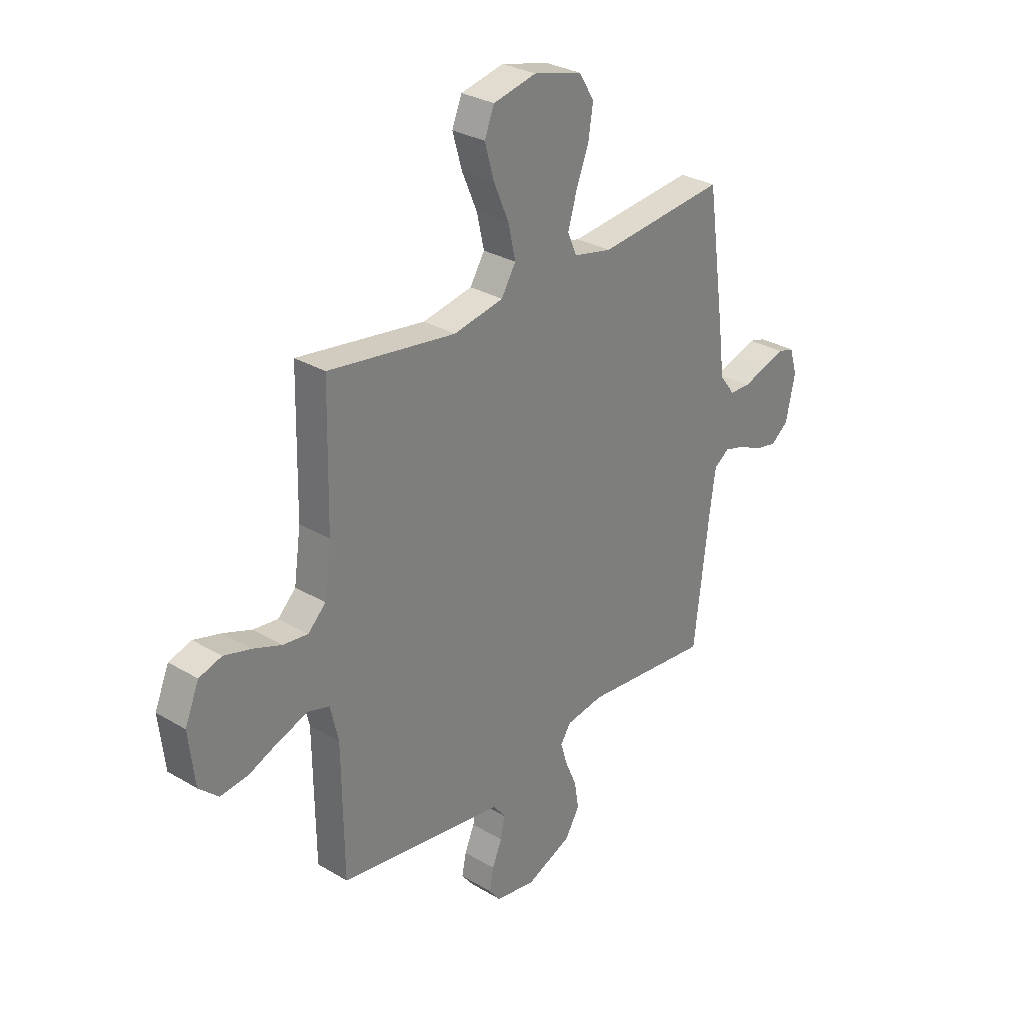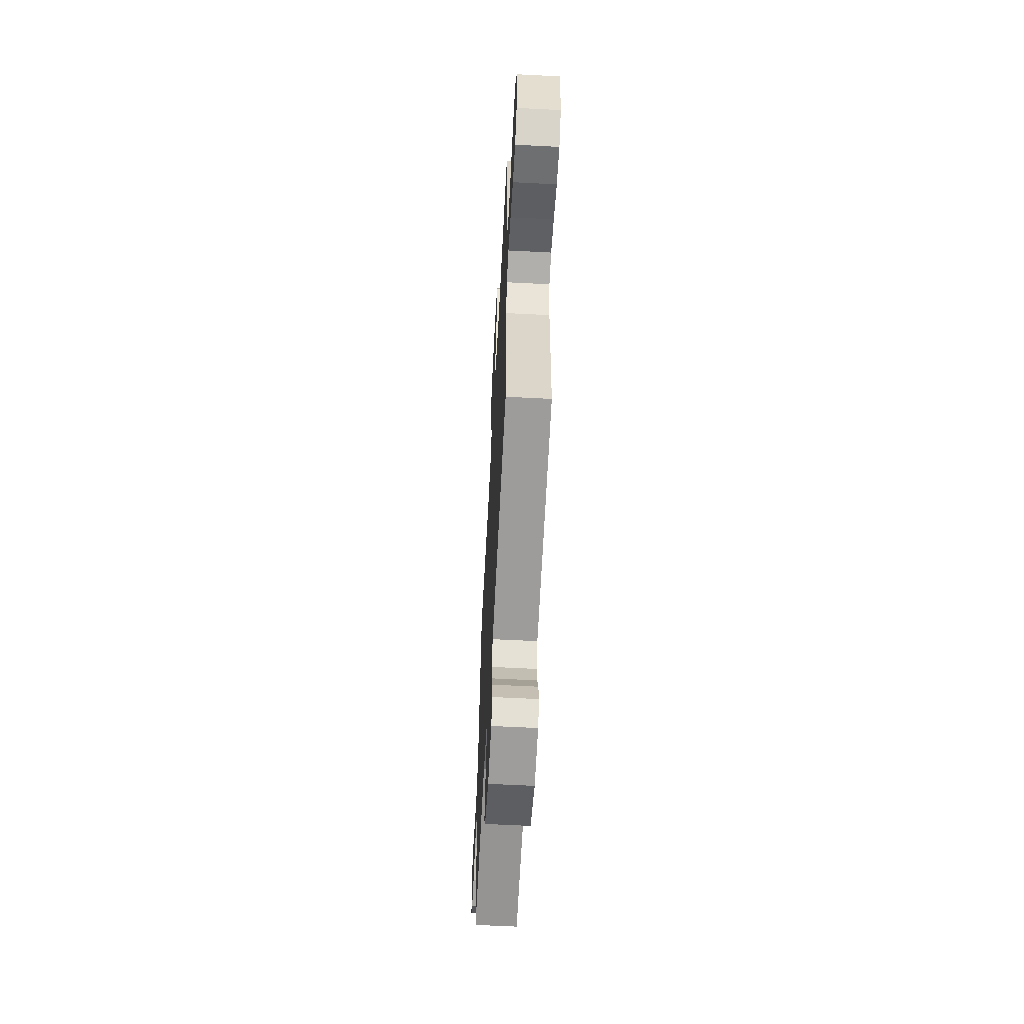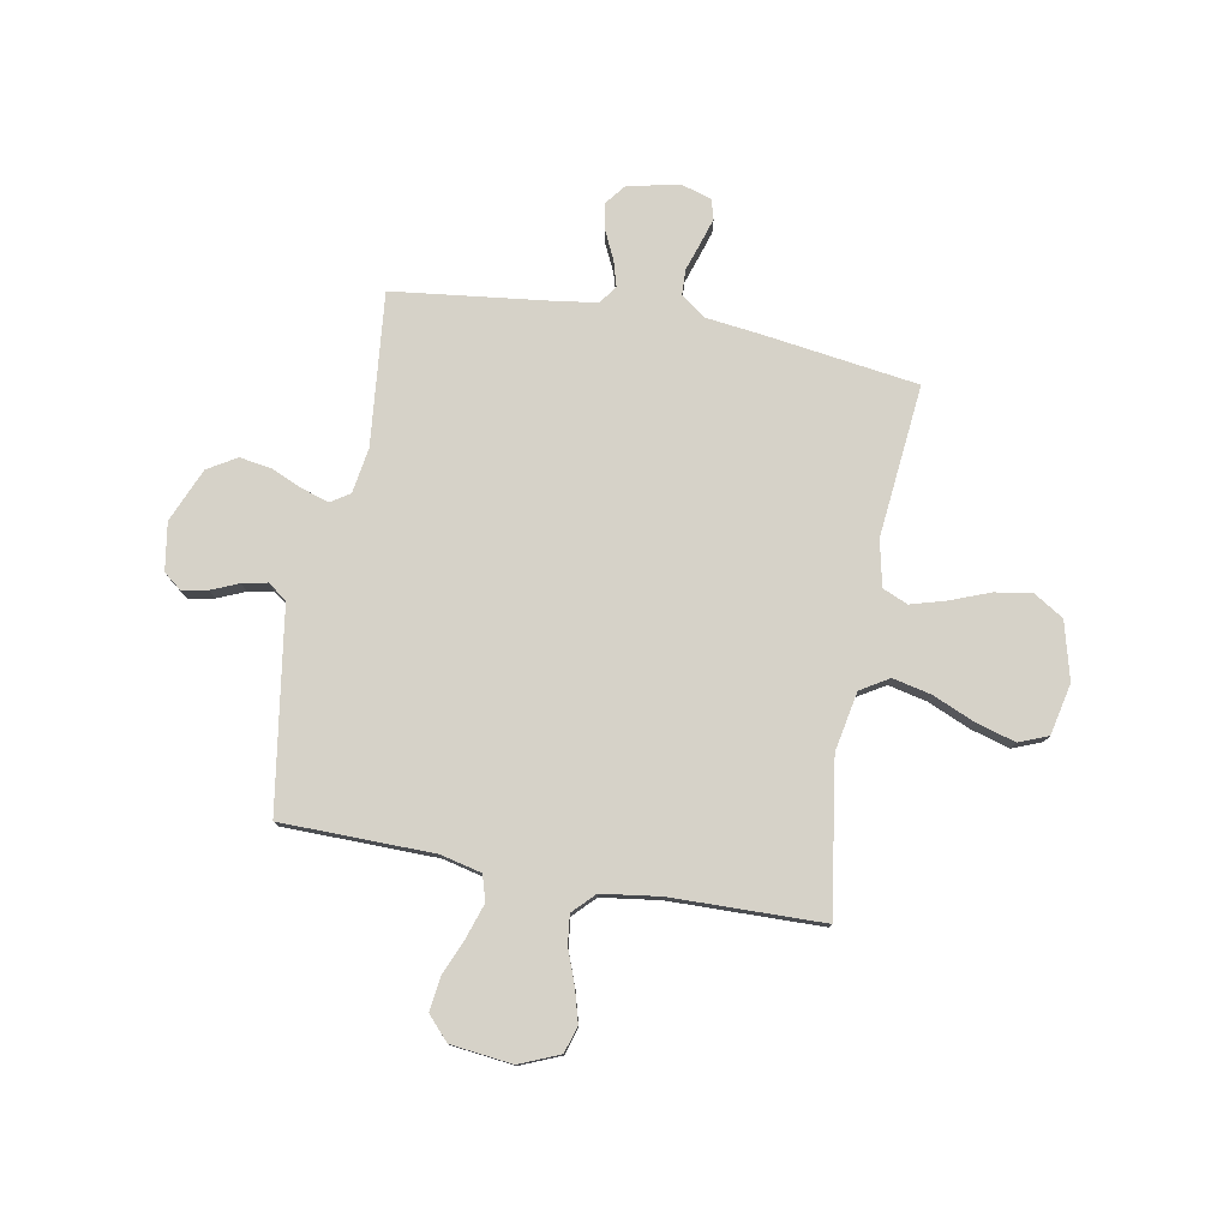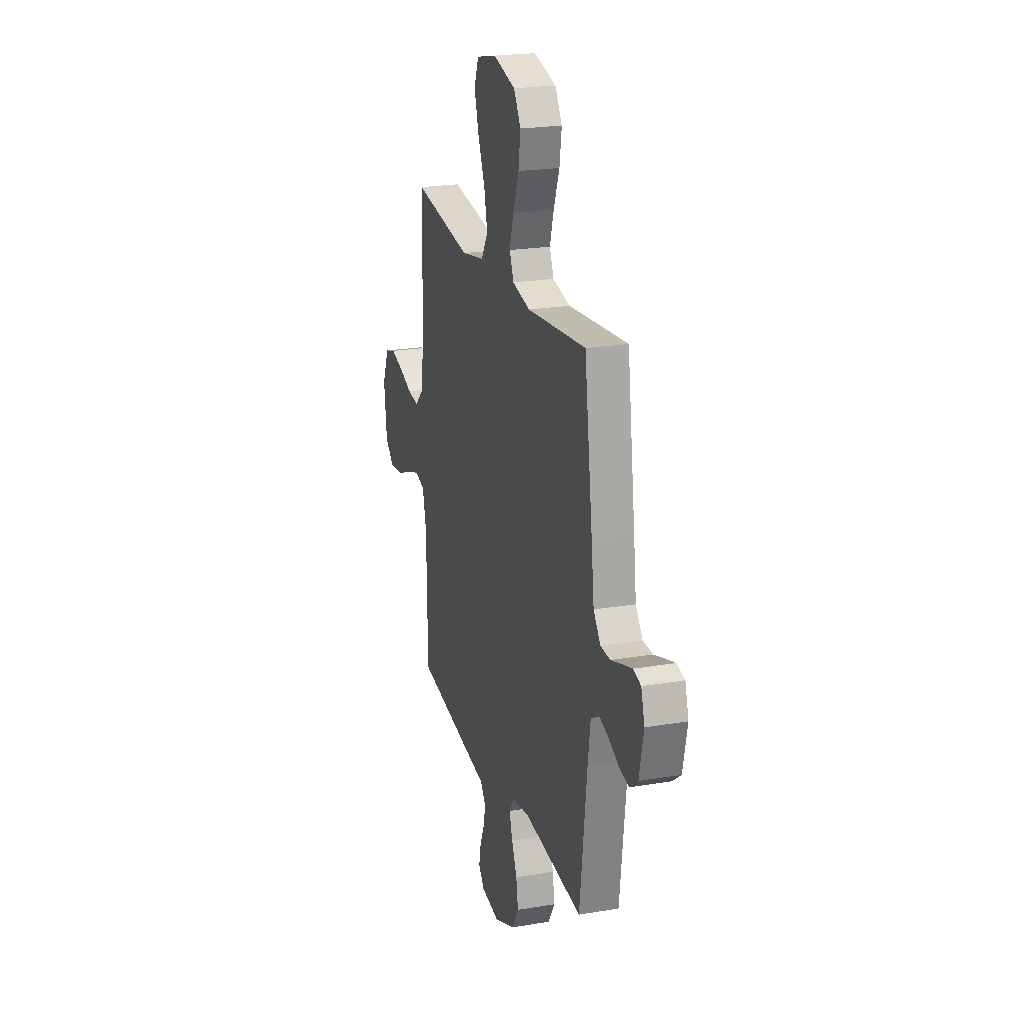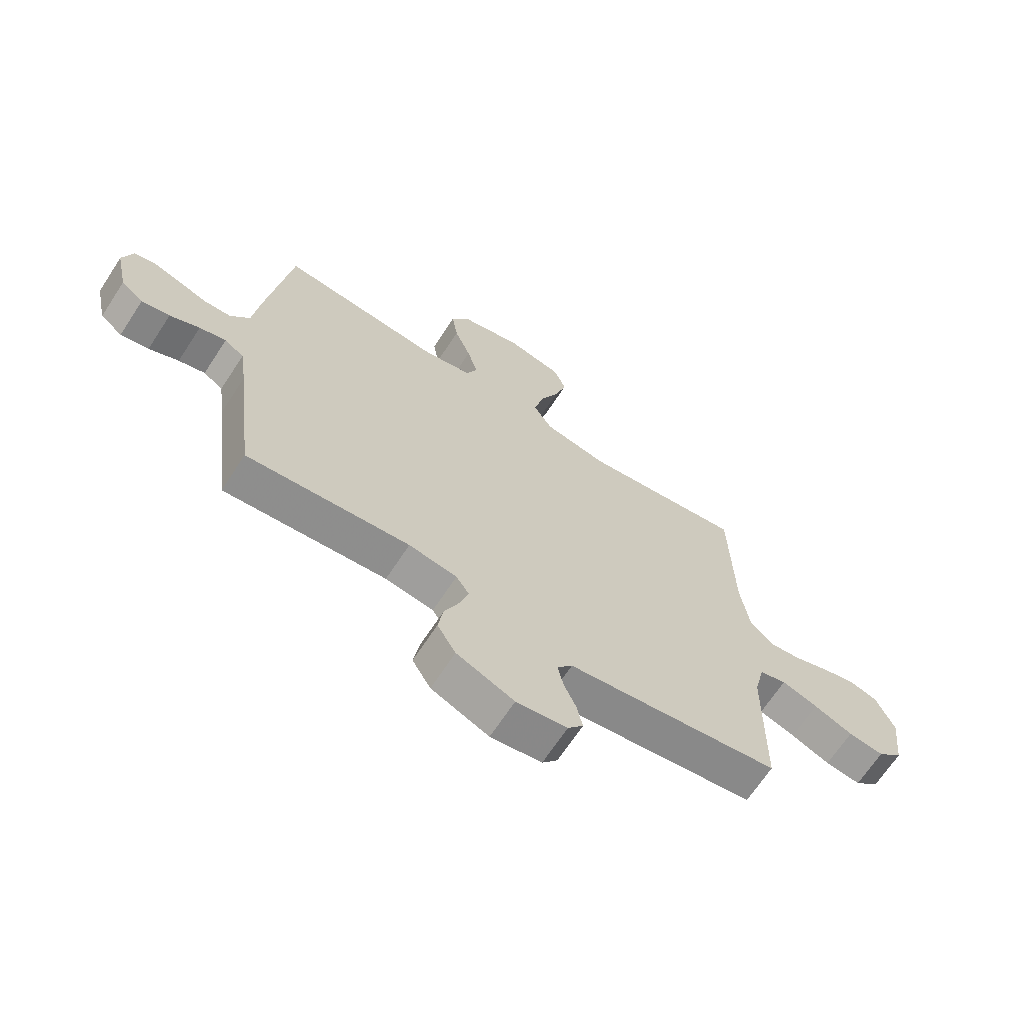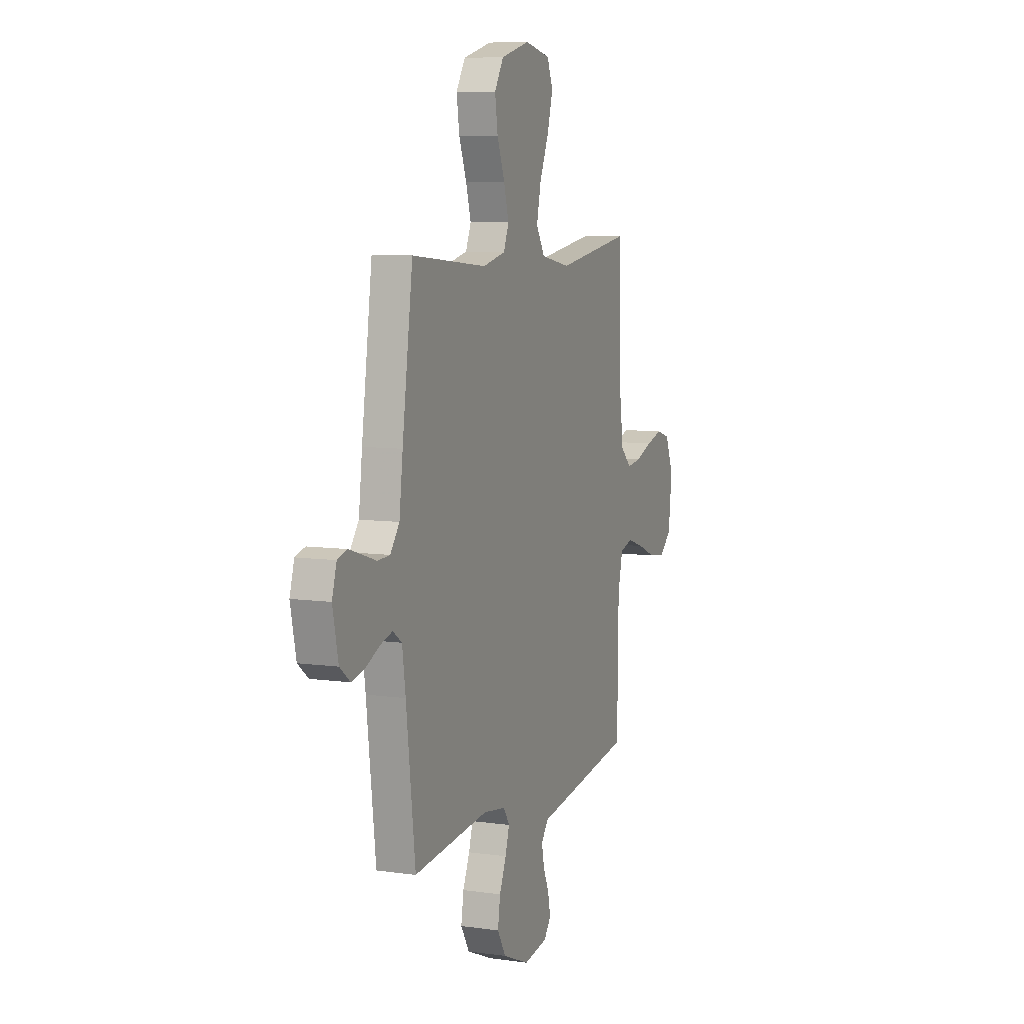
<metadata>
{"format":"obj","ext":"obj","renderer":"f3d","projection":"perspective","resolution":1024,"background":"white","views":[{"elev":29.9,"azim":-49.0,"up":"+Z"},{"elev":-61.4,"azim":-93.0,"up":"+Z"},{"elev":78.0,"azim":-79.6,"up":"+Y"},{"elev":22.1,"azim":73.6,"up":"+Z"},{"elev":-67.5,"azim":146.8,"up":"+Z"},{"elev":8.1,"azim":111.4,"up":"+Z"}]}
</metadata>
<code>
v 0.5 0.07 -0.5
v 0.2 0.07 -0.47
v 0.111 0.07 -0.484
v 0.087 0.07 -0.521
v 0.103 0.07 -0.574
v 0.13 0.07 -0.636
v 0.14 0.07 -0.699
v 0.106 0.07 -0.756
v 0 0.07 -0.801
v -0.094 0.07 -0.786
v -0.122 0.07 -0.75
v -0.112 0.07 -0.7
v -0.089 0.07 -0.646
v -0.079 0.07 -0.597
v -0.107 0.07 -0.56
v -0.2 0.07 -0.546
v -0.5 0.07 -0.5
v -0.504 0.07 -0.2
v -0.523 0.07 -0.119
v -0.573 0.07 -0.104
v -0.64 0.07 -0.126
v -0.712 0.07 -0.156
v -0.778 0.07 -0.164
v -0.824 0.07 -0.122
v -0.838 0.07 0
v -0.805 0.07 0.079
v -0.752 0.07 0.095
v -0.688 0.07 0.077
v -0.622 0.07 0.052
v -0.564 0.07 0.045
v -0.522 0.07 0.086
v -0.506 0.07 0.2
v -0.5 0.07 0.5
v -0.2 0.07 0.455
v -0.083 0.07 0.477
v -0.049 0.07 0.533
v -0.066 0.07 0.609
v -0.102 0.07 0.693
v -0.124 0.07 0.77
v -0.101 0.07 0.827
v 0 0.07 0.849
v 0.114 0.07 0.819
v 0.15 0.07 0.761
v 0.139 0.07 0.688
v 0.109 0.07 0.61
v 0.089 0.07 0.541
v 0.11 0.07 0.491
v 0.2 0.07 0.471
v 0.5 0.07 0.5
v 0.542 0.07 0.2
v 0.556 0.07 0.086
v 0.592 0.07 0.039
v 0.641 0.07 0.037
v 0.696 0.07 0.055
v 0.747 0.07 0.071
v 0.786 0.07 0.06
v 0.804 0.07 0
v 0.782 0.07 -0.102
v 0.741 0.07 -0.134
v 0.689 0.07 -0.123
v 0.634 0.07 -0.097
v 0.585 0.07 -0.083
v 0.549 0.07 -0.108
v 0.536 0.07 -0.2
v 0.5 0 -0.5
v 0.2 0 -0.47
v 0.111 0 -0.484
v 0.087 0 -0.521
v 0.103 0 -0.574
v 0.13 0 -0.636
v 0.14 0 -0.699
v 0.106 0 -0.756
v 0 0 -0.801
v -0.094 0 -0.786
v -0.122 0 -0.75
v -0.112 0 -0.7
v -0.089 0 -0.646
v -0.079 0 -0.597
v -0.107 0 -0.56
v -0.2 0 -0.546
v -0.5 0 -0.5
v -0.504 0 -0.2
v -0.523 0 -0.119
v -0.573 0 -0.104
v -0.64 0 -0.126
v -0.712 0 -0.156
v -0.778 0 -0.164
v -0.824 0 -0.122
v -0.838 0 0
v -0.805 0 0.079
v -0.752 0 0.095
v -0.688 0 0.077
v -0.622 0 0.052
v -0.564 0 0.045
v -0.522 0 0.086
v -0.506 0 0.2
v -0.5 0 0.5
v -0.2 0 0.455
v -0.083 0 0.477
v -0.049 0 0.533
v -0.066 0 0.609
v -0.102 0 0.693
v -0.124 0 0.77
v -0.101 0 0.827
v 0 0 0.849
v 0.114 0 0.819
v 0.15 0 0.761
v 0.139 0 0.688
v 0.109 0 0.61
v 0.089 0 0.541
v 0.11 0 0.491
v 0.2 0 0.471
v 0.5 0 0.5
v 0.542 0 0.2
v 0.556 0 0.086
v 0.592 0 0.039
v 0.641 0 0.037
v 0.696 0 0.055
v 0.747 0 0.071
v 0.786 0 0.06
v 0.804 0 0
v 0.782 0 -0.102
v 0.741 0 -0.134
v 0.689 0 -0.123
v 0.634 0 -0.097
v 0.585 0 -0.083
v 0.549 0 -0.108
v 0.536 0 -0.2
f 58 59 60 61
f 58 61 62
f 57 58 62
f 56 57 62
f 53 54 55 56
f 53 56 62 63
f 48 49 50 51
f 47 48 51 52
f 42 43 44 45
f 42 45 46
f 41 42 46
f 40 41 46
f 37 38 39 40
f 36 37 40 46
f 35 36 46 47
f 32 33 34
f 31 32 34 35
f 30 31 35 47
f 26 27 28 29
f 24 25 26 29
f 24 29 30
f 21 22 23 24
f 20 21 24 30
f 19 20 30 47
f 15 16 17 18
f 15 18 19 47
f 10 11 12 13
f 10 13 14
f 9 10 14
f 8 9 14
f 5 6 7 8
f 4 5 8 14
f 3 4 14 15
f 64 1 2
f 63 64 2 3
f 52 53 63 3
f 3 15 47 52
f 125 124 123 122
f 126 125 122
f 126 122 121
f 126 121 120
f 120 119 118 117
f 127 126 120 117
f 115 114 113 112
f 116 115 112 111
f 109 108 107 106
f 110 109 106
f 110 106 105
f 110 105 104
f 104 103 102 101
f 110 104 101 100
f 111 110 100 99
f 98 97 96
f 99 98 96 95
f 111 99 95 94
f 93 92 91 90
f 93 90 89 88
f 94 93 88
f 88 87 86 85
f 94 88 85 84
f 111 94 84 83
f 82 81 80 79
f 111 83 82 79
f 77 76 75 74
f 78 77 74
f 78 74 73
f 78 73 72
f 72 71 70 69
f 78 72 69 68
f 79 78 68 67
f 66 65 128
f 67 66 128 127
f 67 127 117 116
f 116 111 79 67
f 1 65 66 2
f 2 66 67 3
f 3 67 68 4
f 4 68 69 5
f 5 69 70 6
f 6 70 71 7
f 7 71 72 8
f 8 72 73 9
f 9 73 74 10
f 10 74 75 11
f 11 75 76 12
f 12 76 77 13
f 13 77 78 14
f 14 78 79 15
f 15 79 80 16
f 16 80 81 17
f 17 81 82 18
f 18 82 83 19
f 19 83 84 20
f 20 84 85 21
f 21 85 86 22
f 22 86 87 23
f 23 87 88 24
f 24 88 89 25
f 25 89 90 26
f 26 90 91 27
f 27 91 92 28
f 28 92 93 29
f 29 93 94 30
f 30 94 95 31
f 31 95 96 32
f 32 96 97 33
f 33 97 98 34
f 34 98 99 35
f 35 99 100 36
f 36 100 101 37
f 37 101 102 38
f 38 102 103 39
f 39 103 104 40
f 40 104 105 41
f 41 105 106 42
f 42 106 107 43
f 43 107 108 44
f 44 108 109 45
f 45 109 110 46
f 46 110 111 47
f 47 111 112 48
f 48 112 113 49
f 49 113 114 50
f 50 114 115 51
f 51 115 116 52
f 52 116 117 53
f 53 117 118 54
f 54 118 119 55
f 55 119 120 56
f 56 120 121 57
f 57 121 122 58
f 58 122 123 59
f 59 123 124 60
f 60 124 125 61
f 61 125 126 62
f 62 126 127 63
f 63 127 128 64
f 64 128 65 1

</code>
